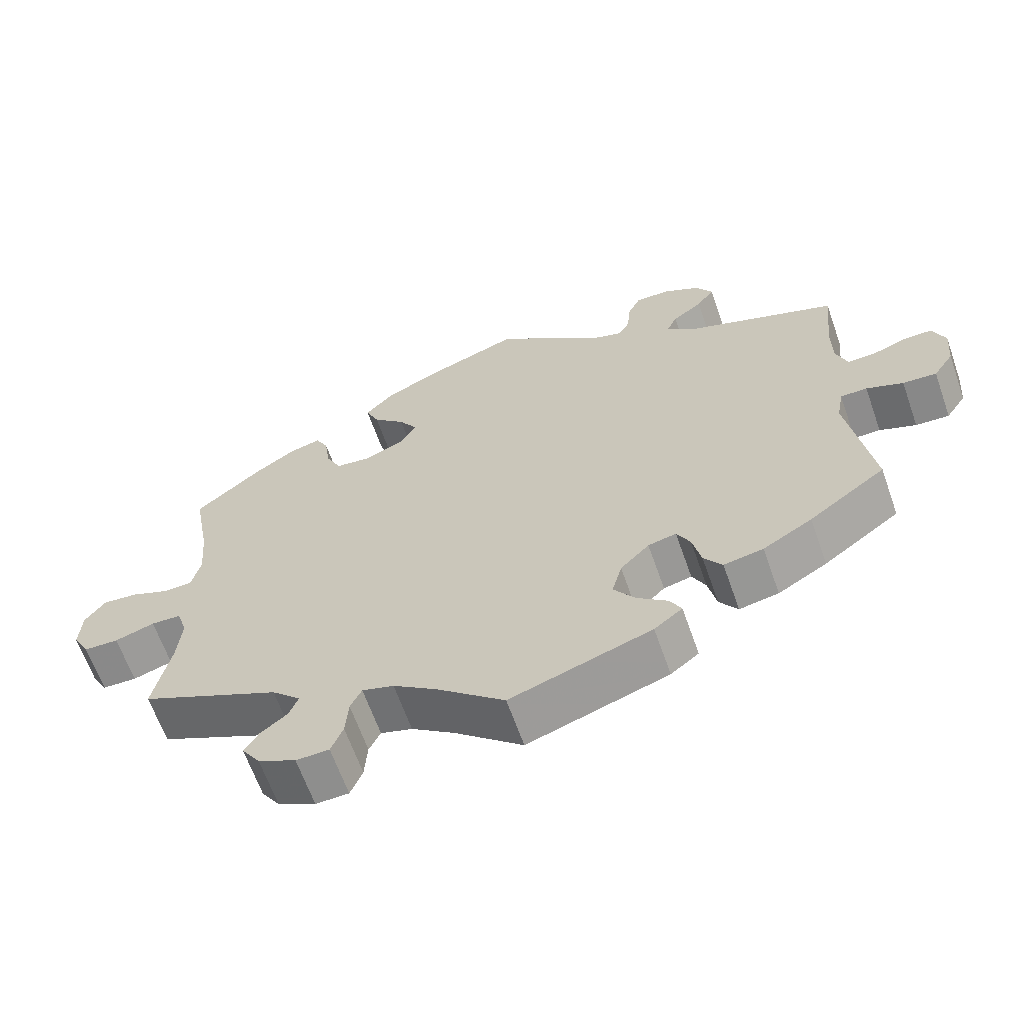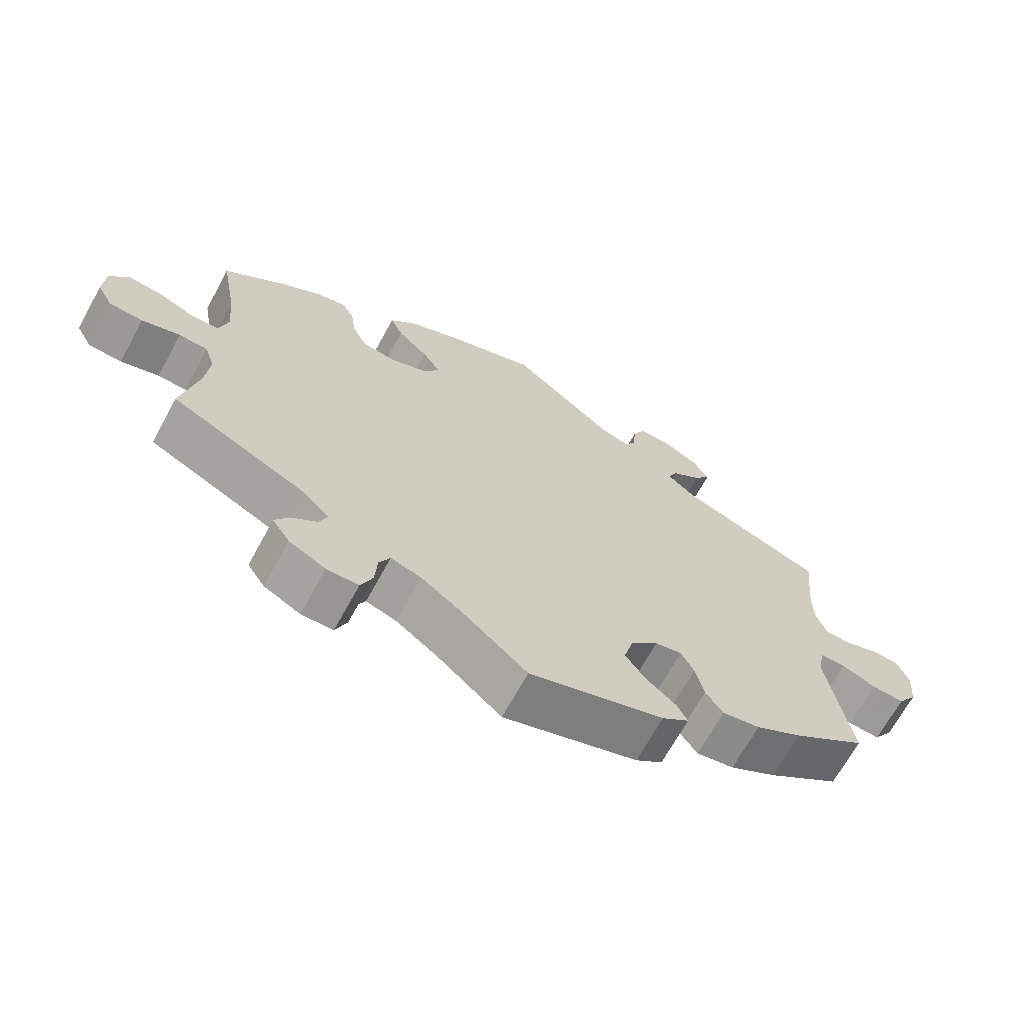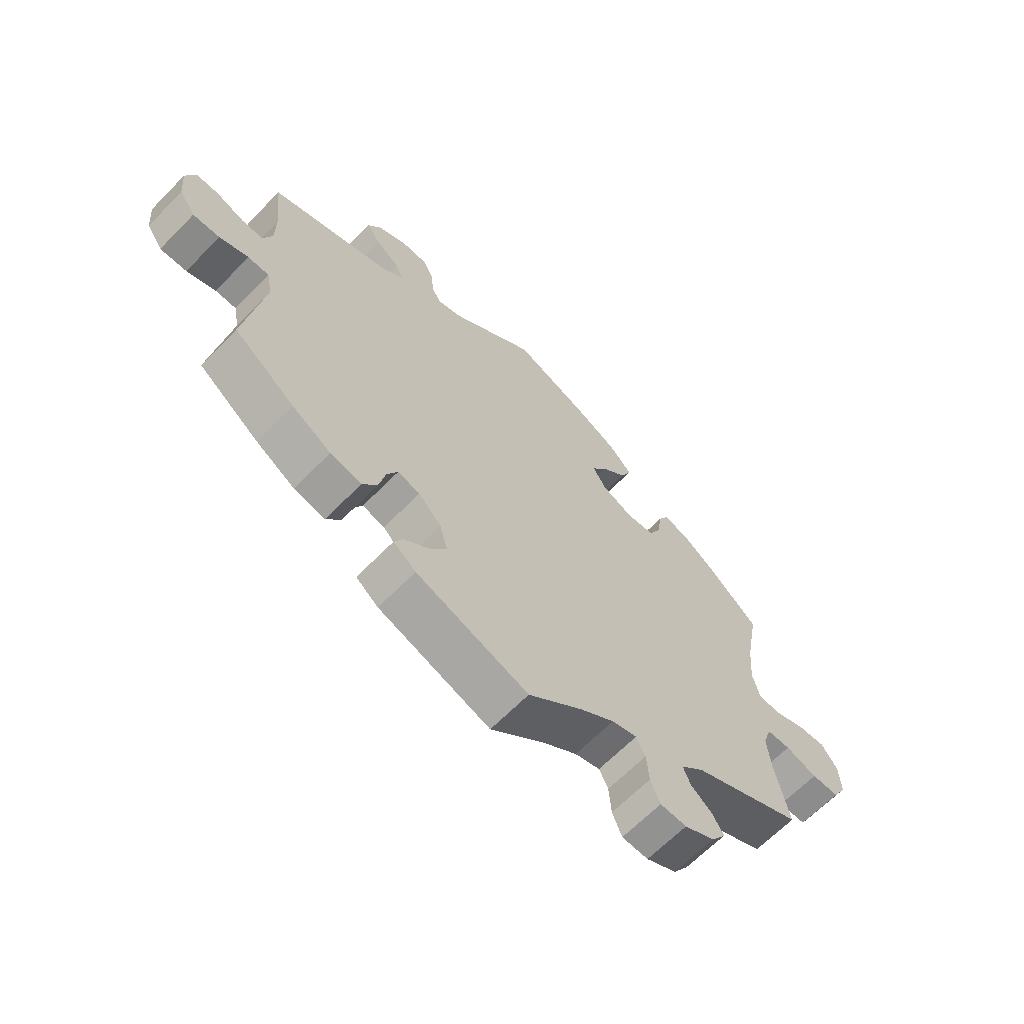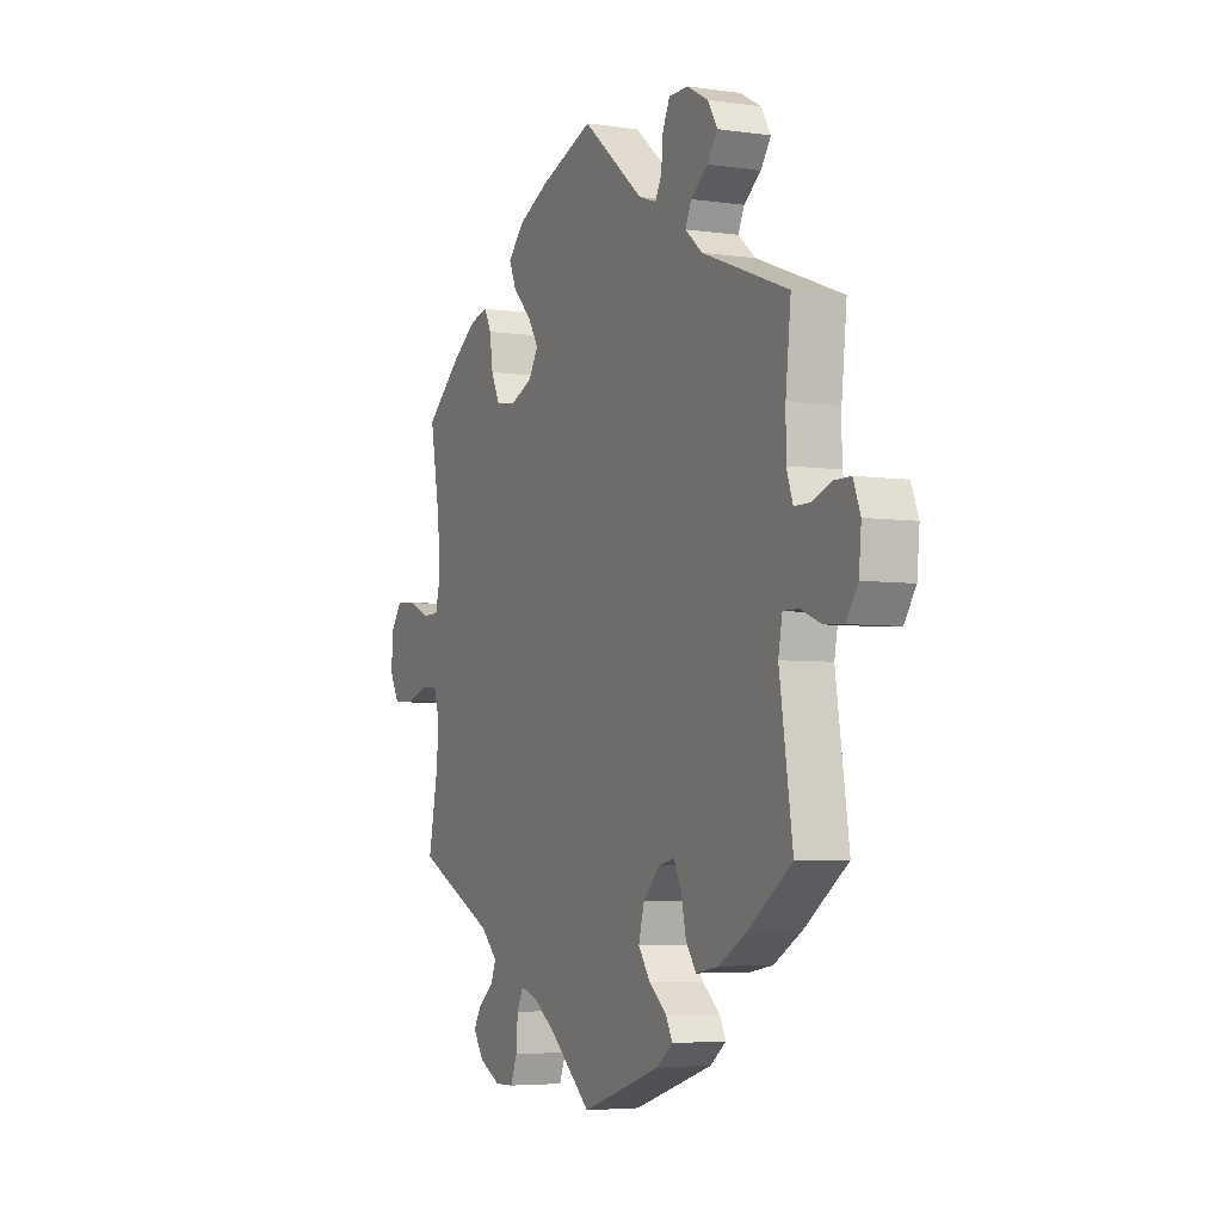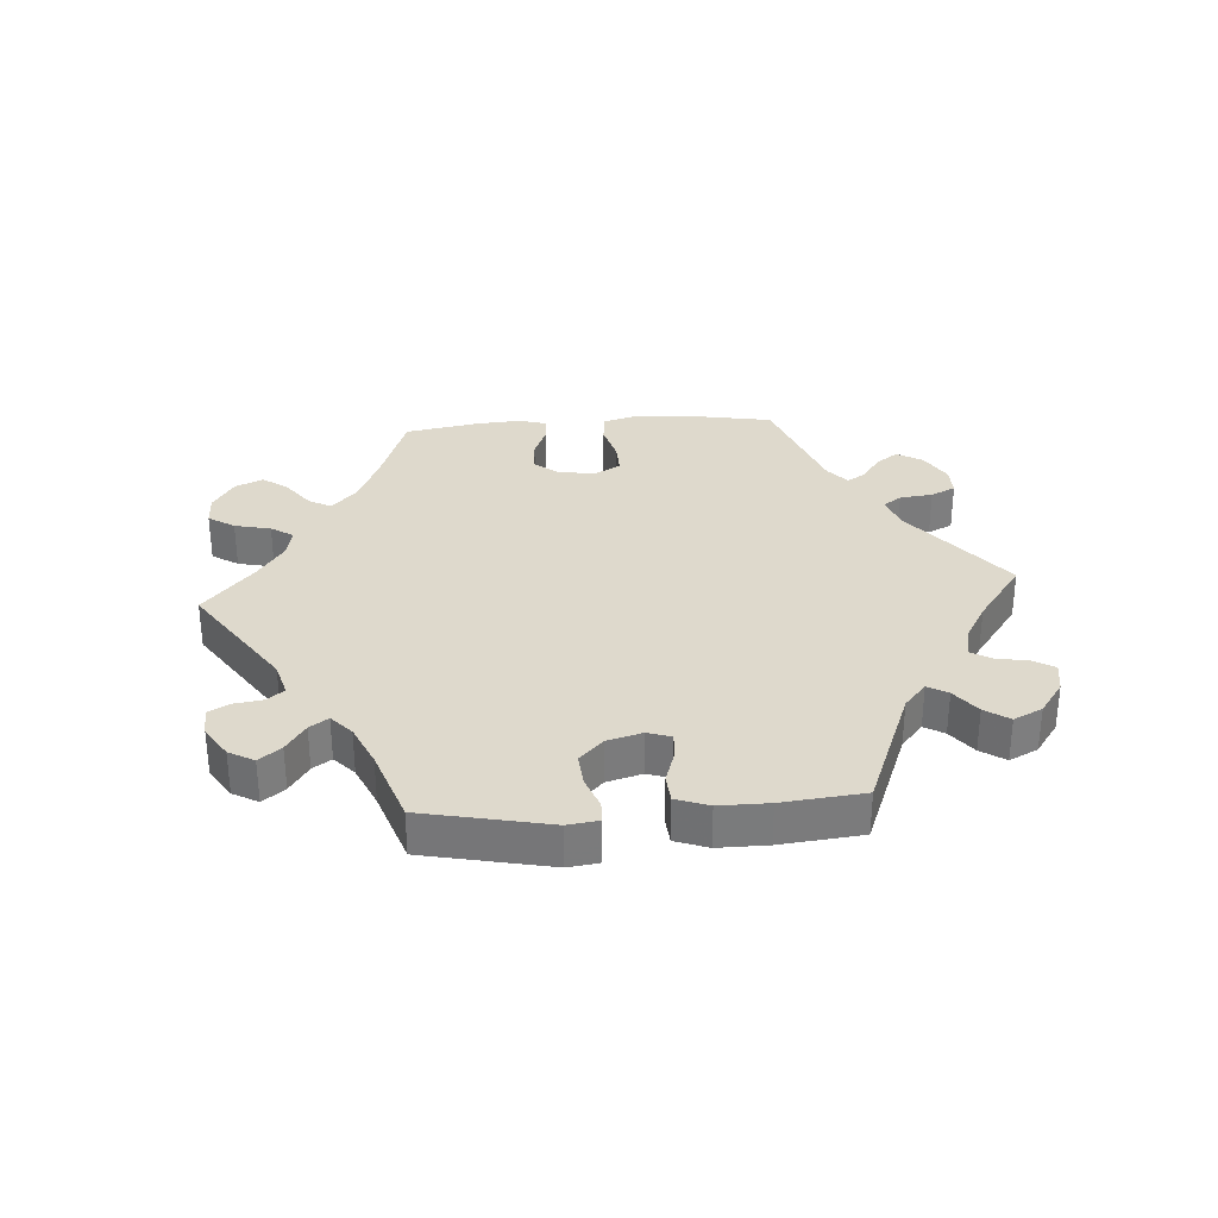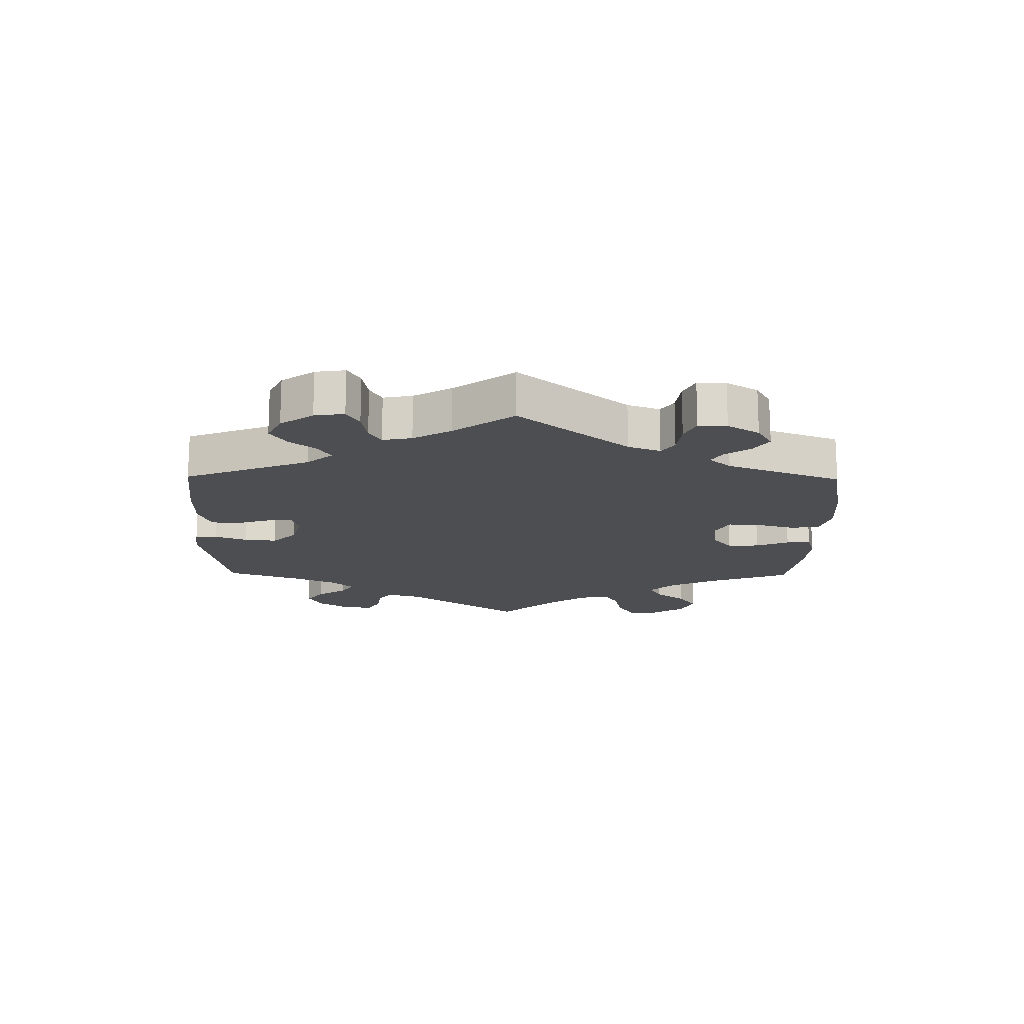
<metadata>
{"format":"obj","ext":"obj","renderer":"f3d","projection":"perspective","resolution":1024,"background":"white","views":[{"elev":-64.3,"azim":-160.6,"up":"+Z"},{"elev":-68.3,"azim":151.3,"up":"+Z"},{"elev":-65.6,"azim":-44.4,"up":"+Z"},{"elev":-4.7,"azim":-114.9,"up":"+Z"},{"elev":32.0,"azim":-154.0,"up":"+Y"},{"elev":-16.6,"azim":-60.8,"up":"+Y"}]}
</metadata>
<code>
v 0.559 0.07 0.033
v -0.362 0.07 0.529
v -0.524 0.07 0.118
v 0.512 0.07 0.171
v 0.507 0.07 -0.118
v -0.294 0.07 0.461
v 0.664 0.07 0.061
v 0.537 0.07 -0.31
v 0.622 0.07 -0.087
v 0.203 0.07 -0.478
v -0.681 0.07 -0.021
v 0.672 0.07 -0.085
v -0.279 0.07 0.428
v 0.309 0.07 -0.479
v 0.537 0.07 0.31
v 0.367 0.07 -0.542
v -0.652 0.07 -0.064
v -0.338 0.07 0.569
v -0.669 0.07 0.09
v -0.514 0.07 -0.04
v 0.341 0.07 -0.581
v 0.518 0.07 0.034
v -0.358 0.07 -0.43
v 0.321 0.07 0.405
v -0.285 0.07 0.598
v 0.313 0.07 0.348
v -0.15 0.07 -0.413
v 0.443 0.07 0.389
v 0.693 0.07 0.021
v -0 0.07 0.62
v -0.552 0.07 -0.04
v -0.302 0.07 -0.44
v -0 0.07 -0.62
v 0.24 0.07 0.295
v 0.24 0.07 -0.608
v -0.164 0.07 -0.36
v 0.291 0.07 0.302
v 0.565 0.07 -0.069
v 0.233 0.07 0.447
v -0.322 0.07 0.392
v -0.264 0.07 -0.347
v 0.16 0.07 0.359
v -0.18 0.07 -0.456
v 0.339 0.07 0.44
v -0.54 0.07 0.072
v -0.24 0.07 -0.523
v 0.614 0.07 0.056
v 0.522 0.07 -0.071
v 0.134 0.07 0.571
v -0.276 0.07 -0.403
v -0.205 0.07 -0.318
v -0.504 0.07 -0.093
v 0.184 0.07 0.319
v 0.296 0.07 -0.446
v 0.696 0.07 -0.041
v 0.347 0.07 -0.509
v 0.211 0.07 0.534
v -0.245 0.07 -0.309
v 0.287 0.07 -0.609
v -0.579 0.07 0.072
v 0.384 0.07 0.429
v -0.337 0.07 0.493
v -0.524 0.07 0.189
v 0.223 0.07 -0.566
v 0.337 0.07 -0.406
v 0.219 0.07 -0.511
v -0.198 0.07 0.478
v -0.224 0.07 -0.492
v -0.428 0.07 -0.389
v -0.237 0.07 0.598
v 0.097 0.07 -0.536
v -0.628 0.07 0.09
v -0.154 0.07 0.493
v -0.687 0.07 0.044
v 0.187 0.07 0.402
v 0.513 0.07 -0.19
v -0.2 0.07 -0.554
v -0.537 0.07 -0.31
v -0.537 0.07 0.31
v 0.158 0.07 -0.492
v -0.219 0.07 0.56
v 0.252 0.07 0.491
v -0.214 0.07 0.508
v 0.505 0.07 0.088
v -0.604 0.07 -0.061
v 0.559 -0 0.033
v -0.362 -0 0.529
v -0.524 -0 0.118
v 0.512 -0 0.171
v 0.507 -0 -0.118
v -0.294 -0 0.461
v 0.664 -0 0.061
v 0.537 -0 -0.31
v 0.622 -0 -0.087
v 0.203 -0 -0.478
v -0.681 -0 -0.021
v 0.672 -0 -0.085
v -0.279 -0 0.428
v 0.309 -0 -0.479
v 0.537 -0 0.31
v 0.367 -0 -0.542
v -0.652 -0 -0.064
v -0.338 -0 0.569
v -0.669 -0 0.09
v -0.514 -0 -0.04
v 0.341 -0 -0.581
v 0.518 -0 0.034
v -0.358 -0 -0.43
v 0.321 -0 0.405
v -0.285 -0 0.598
v 0.313 -0 0.348
v -0.15 -0 -0.413
v 0.443 -0 0.389
v 0.693 -0 0.021
v -0 -0 0.62
v -0.552 -0 -0.04
v -0.302 -0 -0.44
v -0 -0 -0.62
v 0.24 -0 0.295
v 0.24 -0 -0.608
v -0.164 -0 -0.36
v 0.291 -0 0.302
v 0.565 -0 -0.069
v 0.233 -0 0.447
v -0.322 -0 0.392
v -0.264 -0 -0.347
v 0.16 -0 0.359
v -0.18 -0 -0.456
v 0.339 -0 0.44
v -0.54 -0 0.072
v -0.24 -0 -0.523
v 0.614 -0 0.056
v 0.522 -0 -0.071
v 0.134 -0 0.571
v -0.276 -0 -0.403
v -0.205 -0 -0.318
v -0.504 -0 -0.093
v 0.184 -0 0.319
v 0.296 -0 -0.446
v 0.696 -0 -0.041
v 0.347 -0 -0.509
v 0.211 -0 0.534
v -0.245 -0 -0.309
v 0.287 -0 -0.609
v -0.579 -0 0.072
v 0.384 -0 0.429
v -0.337 -0 0.493
v -0.524 -0 0.189
v 0.223 -0 -0.566
v 0.337 -0 -0.406
v 0.219 -0 -0.511
v -0.198 -0 0.478
v -0.224 -0 -0.492
v -0.428 -0 -0.389
v -0.237 -0 0.598
v 0.097 -0 -0.536
v -0.628 -0 0.09
v -0.154 -0 0.493
v -0.687 -0 0.044
v 0.187 -0 0.402
v 0.513 -0 -0.19
v -0.2 -0 -0.554
v -0.537 -0 -0.31
v -0.537 -0 0.31
v 0.158 -0 -0.492
v -0.219 -0 0.56
v 0.252 -0 0.491
v -0.214 -0 0.508
v 0.505 -0 0.088
v -0.604 -0 -0.061
f 63 79 40
f 3 63 40 13
f 45 3 13
f 74 19 72 60
f 74 60 45
f 11 74 45
f 31 85 17 11
f 20 31 11 45
f 23 69 78 52
f 23 52 20
f 41 50 32 23
f 58 41 23 20
f 51 58 20 45
f 77 46 68 43
f 71 33 77 43
f 80 71 43 27
f 10 80 27 36
f 59 35 64 66
f 59 66 10
f 21 59 10
f 14 56 16 21
f 54 14 21 10
f 65 54 10 36
f 76 8 65 36
f 55 12 9 38
f 55 38 48
f 29 55 48
f 1 47 7 29
f 22 1 29 48
f 84 22 48 5
f 61 28 15 4
f 61 4 84
f 26 24 44 61
f 37 26 61 84
f 34 37 84 5
f 57 82 39 75
f 57 75 42
f 73 30 49 57
f 67 73 57 42
f 25 70 81 83
f 25 83 67
f 18 25 67
f 6 62 2 18
f 13 6 18 67
f 53 34 5 76
f 53 76 36 51
f 42 53 51 45
f 13 67 42 45
f 125 164 148
f 98 125 148 88
f 98 88 130
f 145 157 104 159
f 130 145 159
f 130 159 96
f 96 102 170 116
f 130 96 116 105
f 137 163 154 108
f 105 137 108
f 108 117 135 126
f 105 108 126 143
f 130 105 143 136
f 128 153 131 162
f 128 162 118 156
f 112 128 156 165
f 121 112 165 95
f 151 149 120 144
f 95 151 144
f 95 144 106
f 106 101 141 99
f 95 106 99 139
f 121 95 139 150
f 121 150 93 161
f 123 94 97 140
f 133 123 140
f 133 140 114
f 114 92 132 86
f 133 114 86 107
f 90 133 107 169
f 89 100 113 146
f 169 89 146
f 146 129 109 111
f 169 146 111 122
f 90 169 122 119
f 160 124 167 142
f 127 160 142
f 142 134 115 158
f 127 142 158 152
f 168 166 155 110
f 152 168 110
f 152 110 103
f 103 87 147 91
f 152 103 91 98
f 161 90 119 138
f 136 121 161 138
f 130 136 138 127
f 130 127 152 98
f 40 125 98 13
f 13 98 91 6
f 6 91 147 62
f 62 147 87 2
f 2 87 103 18
f 18 103 110 25
f 25 110 155 70
f 70 155 166 81
f 81 166 168 83
f 83 168 152 67
f 67 152 158 73
f 73 158 115 30
f 30 115 134 49
f 49 134 142 57
f 57 142 167 82
f 82 167 124 39
f 39 124 160 75
f 75 160 127 42
f 42 127 138 53
f 53 138 119 34
f 34 119 122 37
f 37 122 111 26
f 26 111 109 24
f 24 109 129 44
f 44 129 146 61
f 61 146 113 28
f 28 113 100 15
f 15 100 89 4
f 4 89 169 84
f 84 169 107 22
f 22 107 86 1
f 1 86 132 47
f 47 132 92 7
f 7 92 114 29
f 29 114 140 55
f 55 140 97 12
f 12 97 94 9
f 9 94 123 38
f 38 123 133 48
f 48 133 90 5
f 5 90 161 76
f 76 161 93 8
f 8 93 150 65
f 65 150 139 54
f 54 139 99 14
f 14 99 141 56
f 56 141 101 16
f 16 101 106 21
f 21 106 144 59
f 59 144 120 35
f 35 120 149 64
f 64 149 151 66
f 66 151 95 10
f 10 95 165 80
f 80 165 156 71
f 71 156 118 33
f 33 118 162 77
f 77 162 131 46
f 46 131 153 68
f 68 153 128 43
f 43 128 112 27
f 27 112 121 36
f 36 121 136 51
f 51 136 143 58
f 58 143 126 41
f 41 126 135 50
f 50 135 117 32
f 32 117 108 23
f 23 108 154 69
f 69 154 163 78
f 78 163 137 52
f 52 137 105 20
f 20 105 116 31
f 31 116 170 85
f 85 170 102 17
f 17 102 96 11
f 11 96 159 74
f 74 159 104 19
f 19 104 157 72
f 72 157 145 60
f 60 145 130 45
f 45 130 88 3
f 3 88 148 63
f 63 148 164 79
f 79 164 125 40

</code>
